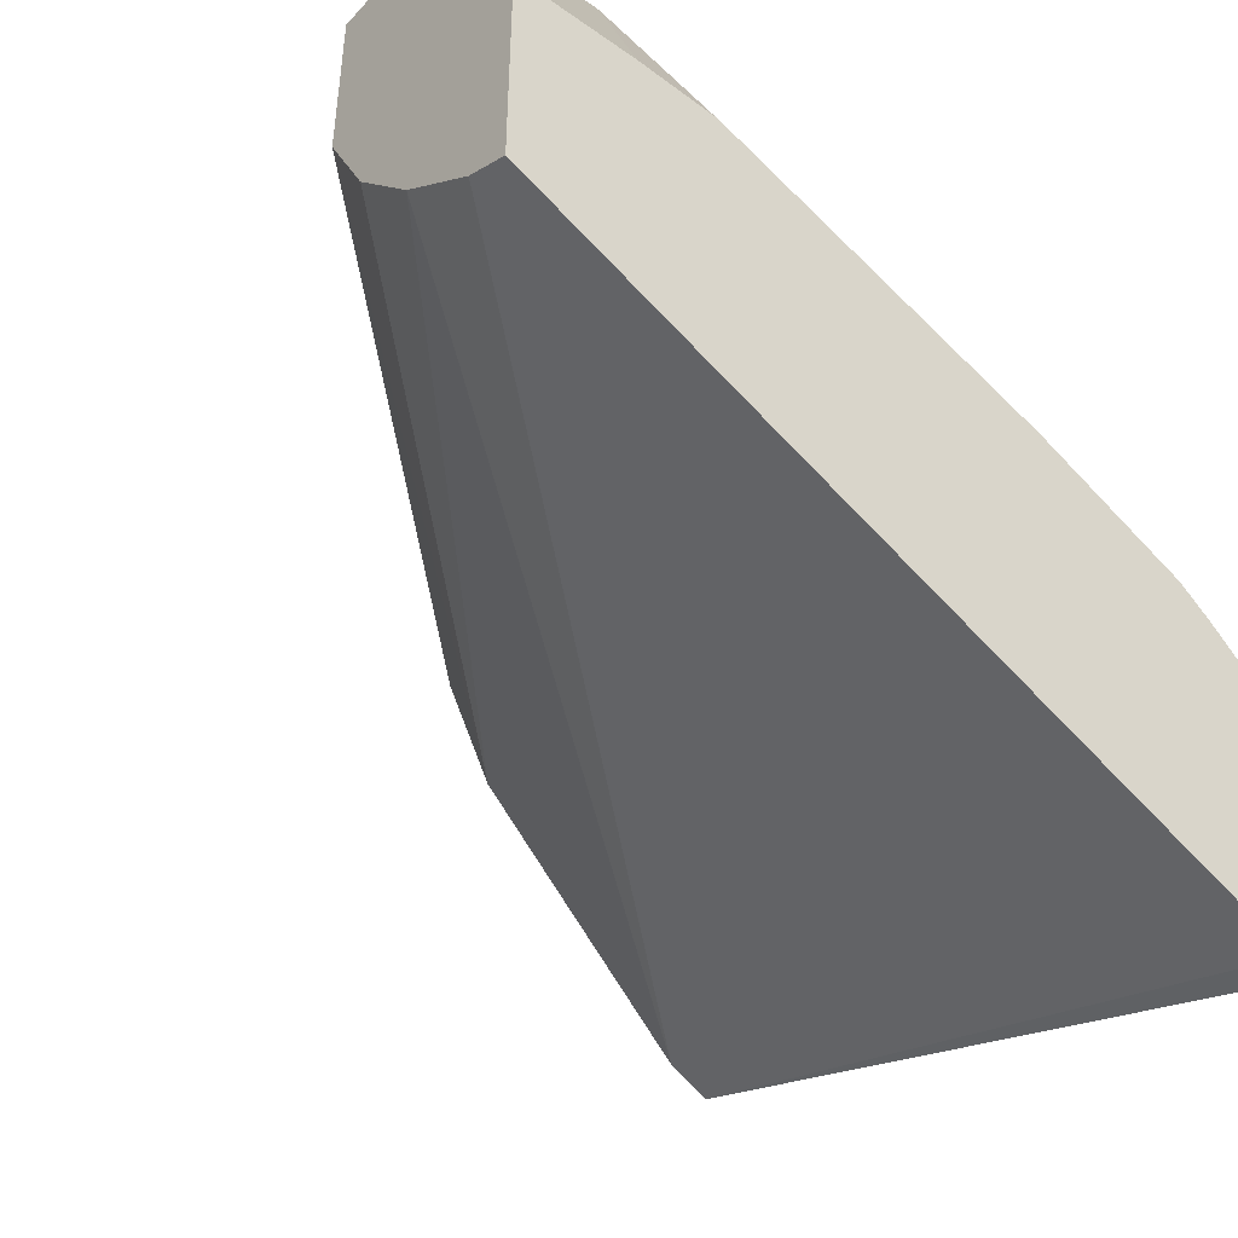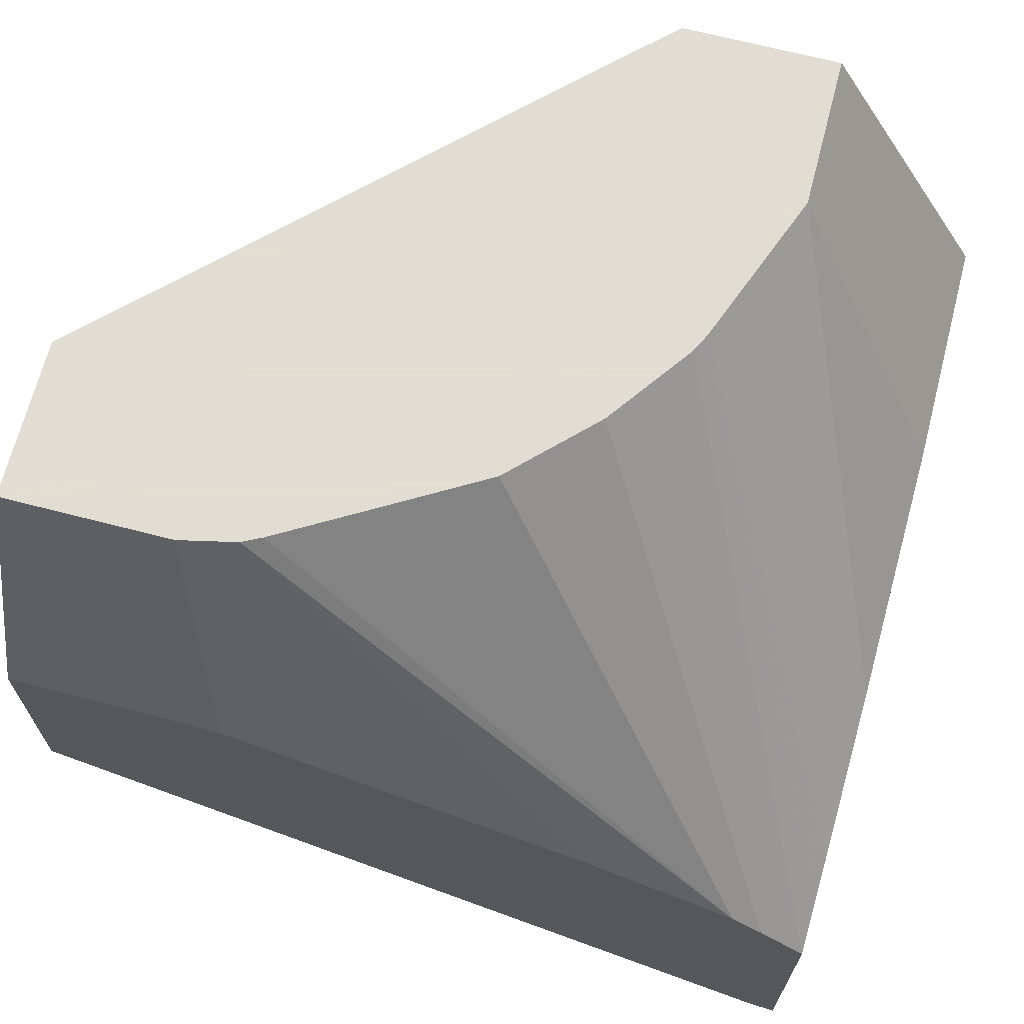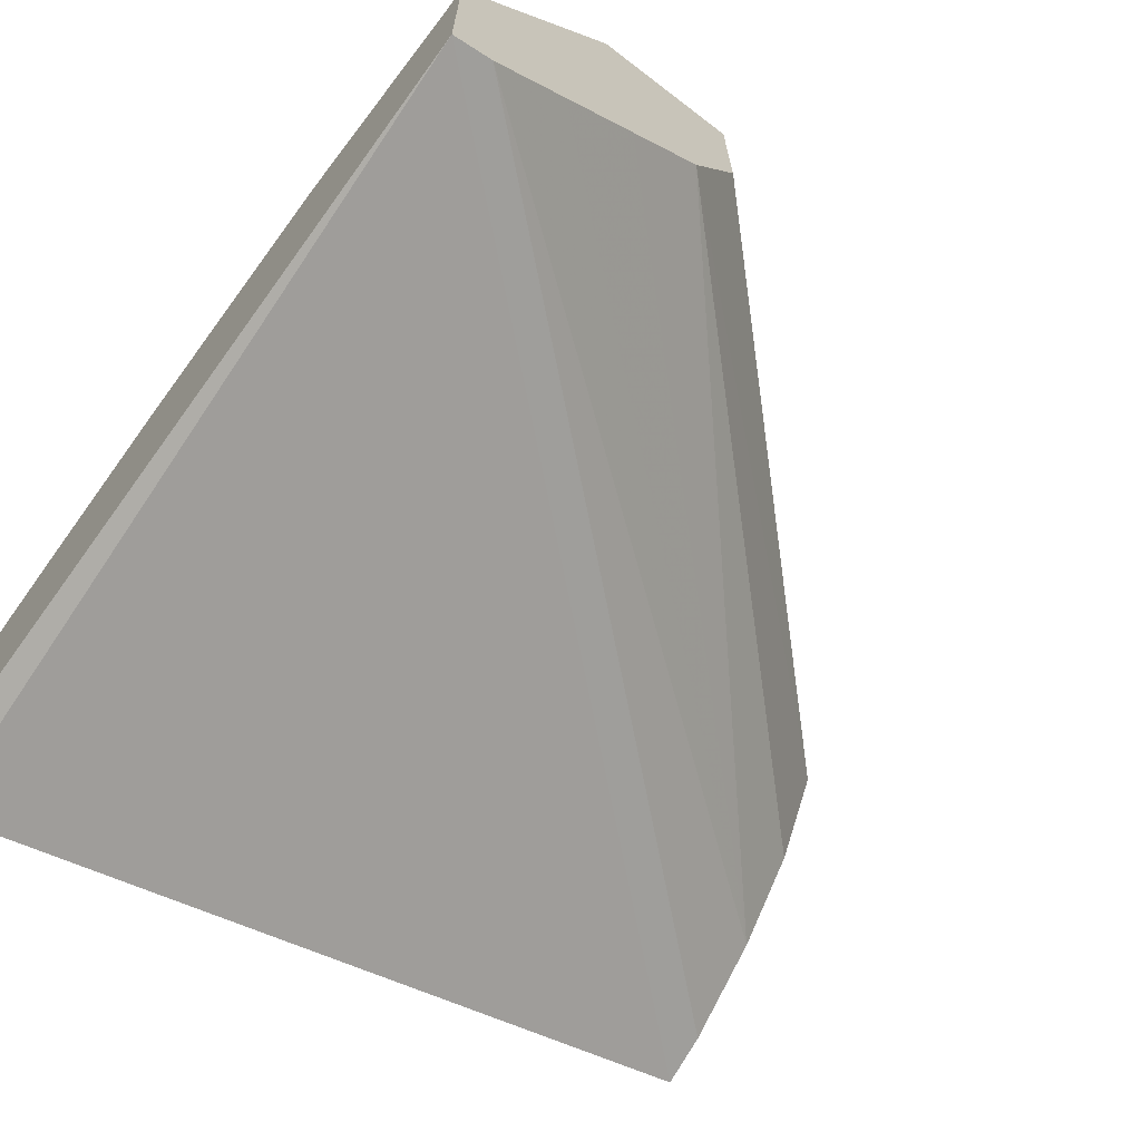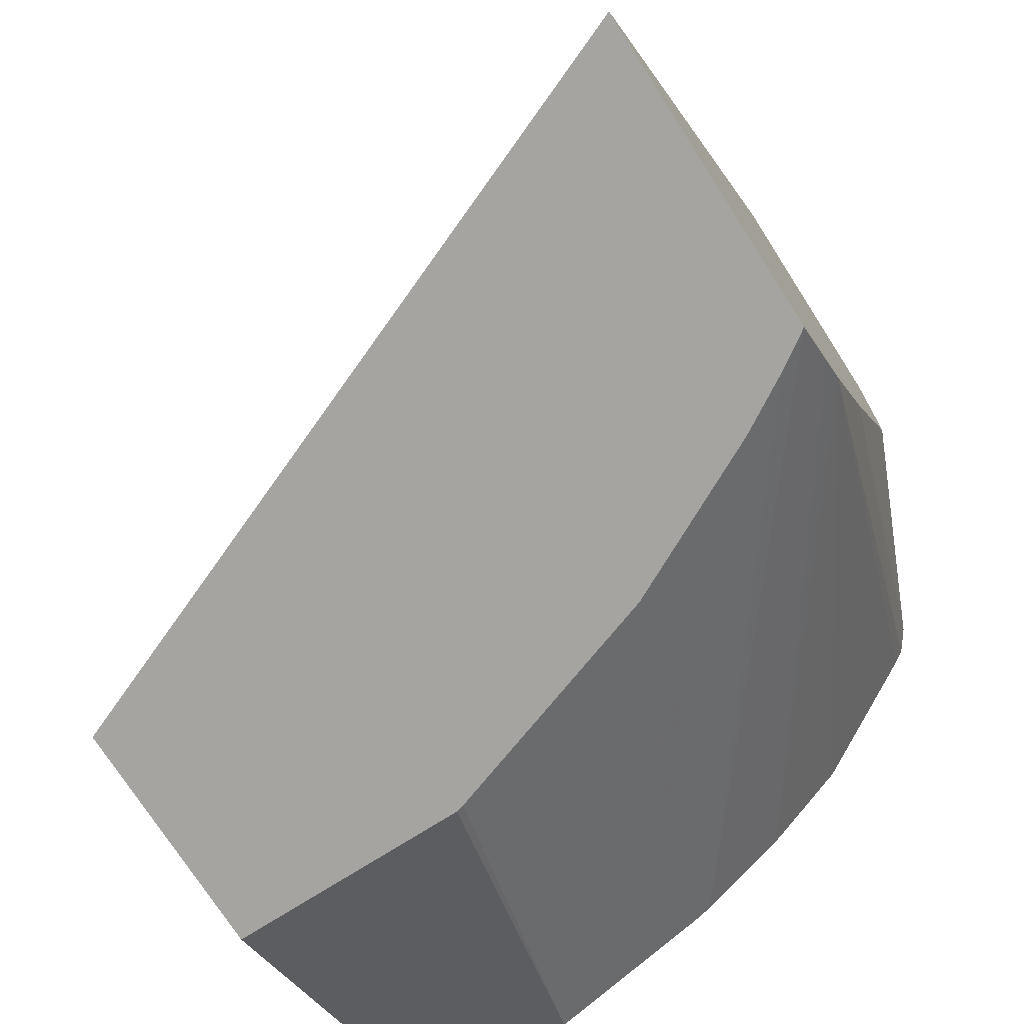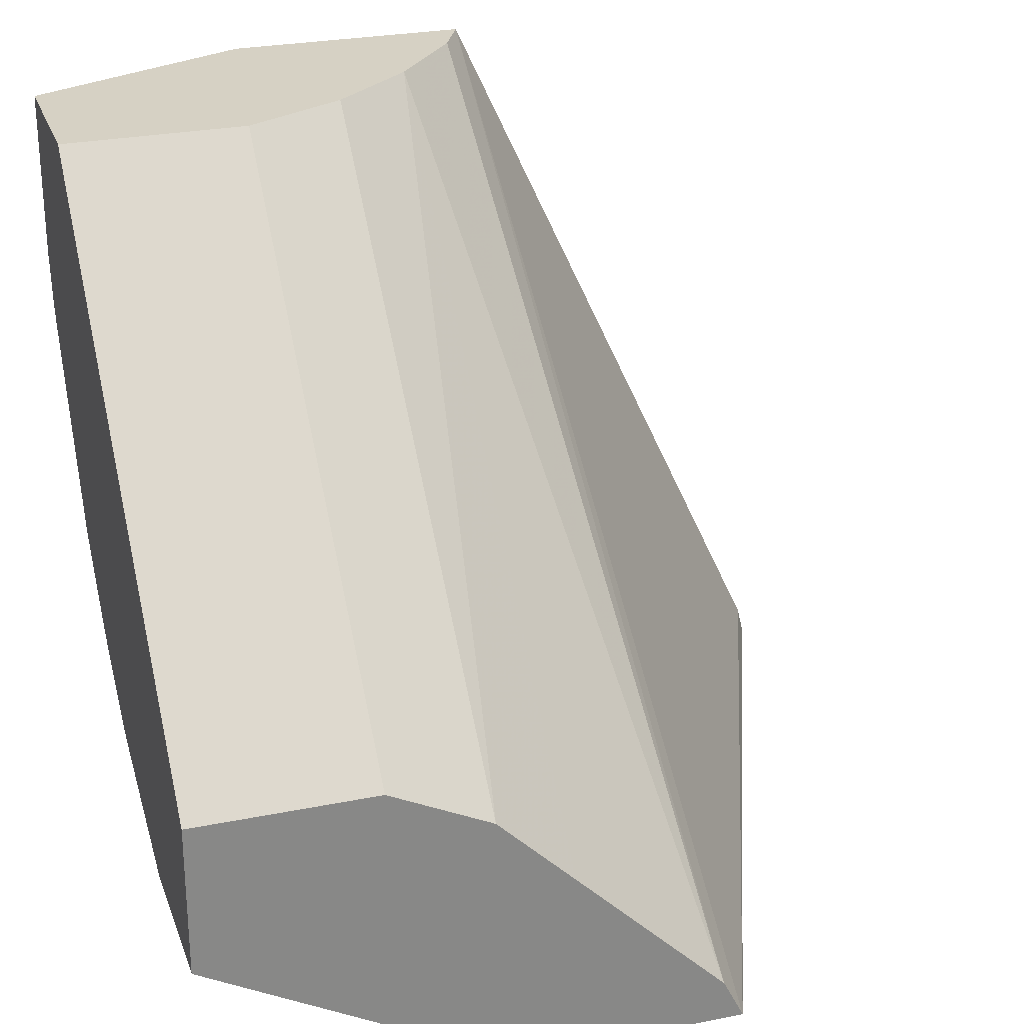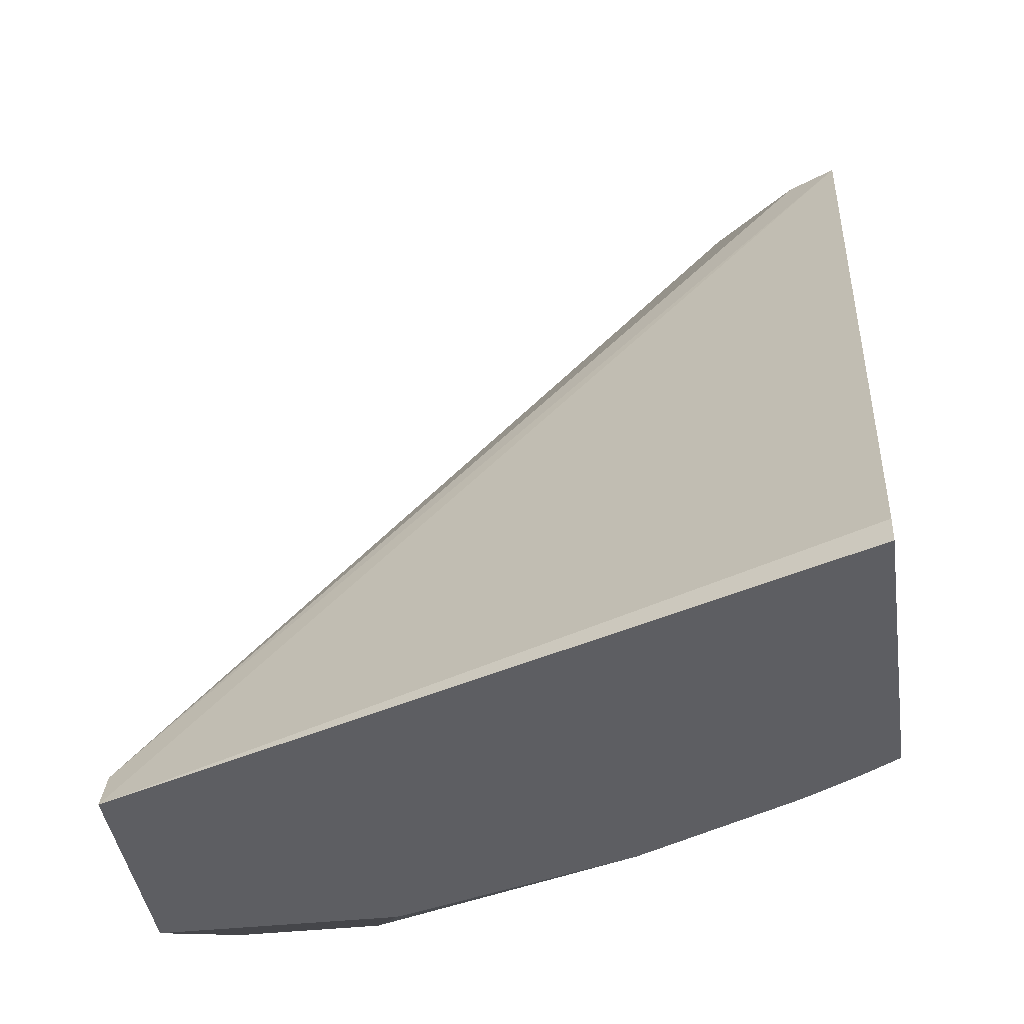
<metadata>
{"format":"obj","ext":"obj","renderer":"f3d","projection":"perspective","resolution":1024,"background":"white","views":[{"elev":-45.2,"azim":50.8,"up":"+Y"},{"elev":68.1,"azim":104.5,"up":"+Y"},{"elev":-69.1,"azim":-127.5,"up":"+Y"},{"elev":-73.4,"azim":32.6,"up":"+Z"},{"elev":26.9,"azim":-107.5,"up":"+Z"},{"elev":-39.0,"azim":7.7,"up":"+Z"}]}
</metadata>
<code>
v 0.1637 -0.2381 0.002478
v 0.1637 -0.2381 -0.04094
v 0.1228 -0.2381 0.002478
v 0.1896 -0.2973 0.002478
v 0.1605 -0.2381 -0.05551
v 0.1896 -0.2973 -0.03129
v 0.1896 -0.2985 -0.05328
v 0.1896 -0.2994 -0.05599
v 0.1896 -0.3352 -0.1471
v 0.0001427 -0.2381 -0.1228
v 0.1228 -0.2865 0.002478
v 0.1896 -0.3608 0.002478
v 0.158 -0.2381 -0.06052
v 0.1896 -0.3557 -0.1881
v 0.0001427 -0.2381 -0.1637
v 0.0001427 -0.2865 -0.1228
v 0.0001427 -0.3138 -0.1364
v 0.1318 -0.3045 0.002478
v 0.1773 -0.3547 0.002478
v 0.0001427 -0.3751 -0.1978
v 0.0001427 -0.3808 -0.209
v 0.1896 -0.4556 -0.2019
v 0.1465 -0.2381 -0.08025
v 0.1896 -0.3629 -0.1965
v 0.1091 -0.2381 -0.1296
v 0.1296 -0.2381 -0.1091
v 0.04094 -0.2381 -0.1637
v 0.0001427 -0.3194 -0.209
v 0.1364 -0.3138 0.002478
v 0.0001427 -0.3343 -0.1569
v 0.155 -0.3361 0.002478
v 0.0001427 -0.3546 -0.1772
v 0.1896 -0.4573 -0.209
v 0.1896 -0.3754 -0.209
v 0.08687 -0.2381 -0.1456
v 0.08186 -0.2381 -0.1481
v 0.1658 -0.3608 -0.209
v 0.1248 -0.3404 -0.209
v 0.06347 -0.3199 -0.209
v 0.06139 -0.3194 -0.209
v 0.1802 -0.3693 -0.209
f 17 30 31
f 15 40 28
f 15 27 40
f 14 26 23
f 14 25 26
f 14 24 25
f 12 19 20
f 12 21 22
f 12 20 21
f 11 17 18
f 11 16 17
f 10 17 16
f 10 30 17
f 17 31 29
f 10 32 30
f 13 14 23
f 19 31 20
f 24 34 25
f 21 33 22
f 10 20 32
f 36 41 37
f 35 41 36
f 34 41 35
f 30 32 31
f 27 39 40
f 27 38 39
f 27 37 38
f 27 36 37
f 25 34 35
f 21 34 33
f 21 41 34
f 21 37 41
f 21 38 37
f 21 39 38
f 21 40 39
f 21 28 40
f 20 31 32
f 10 21 20
f 17 29 18
f 10 15 28
f 1 31 19
f 1 29 31
f 1 18 29
f 1 11 18
f 1 3 11
f 10 28 21
f 1 15 10
f 1 19 12
f 1 27 15
f 1 35 36
f 1 25 35
f 1 26 25
f 1 23 26
f 1 13 23
f 1 5 13
f 1 2 5
f 1 36 27
f 1 12 4
f 1 10 3
f 1 6 2
f 1 4 6
f 5 9 14
f 4 7 6
f 4 8 7
f 4 9 8
f 4 14 9
f 4 24 14
f 4 34 24
f 5 14 13
f 4 22 33
f 4 12 22
f 3 16 11
f 3 10 16
f 2 9 5
f 2 8 9
f 2 7 8
f 2 6 7
f 4 33 34

</code>
